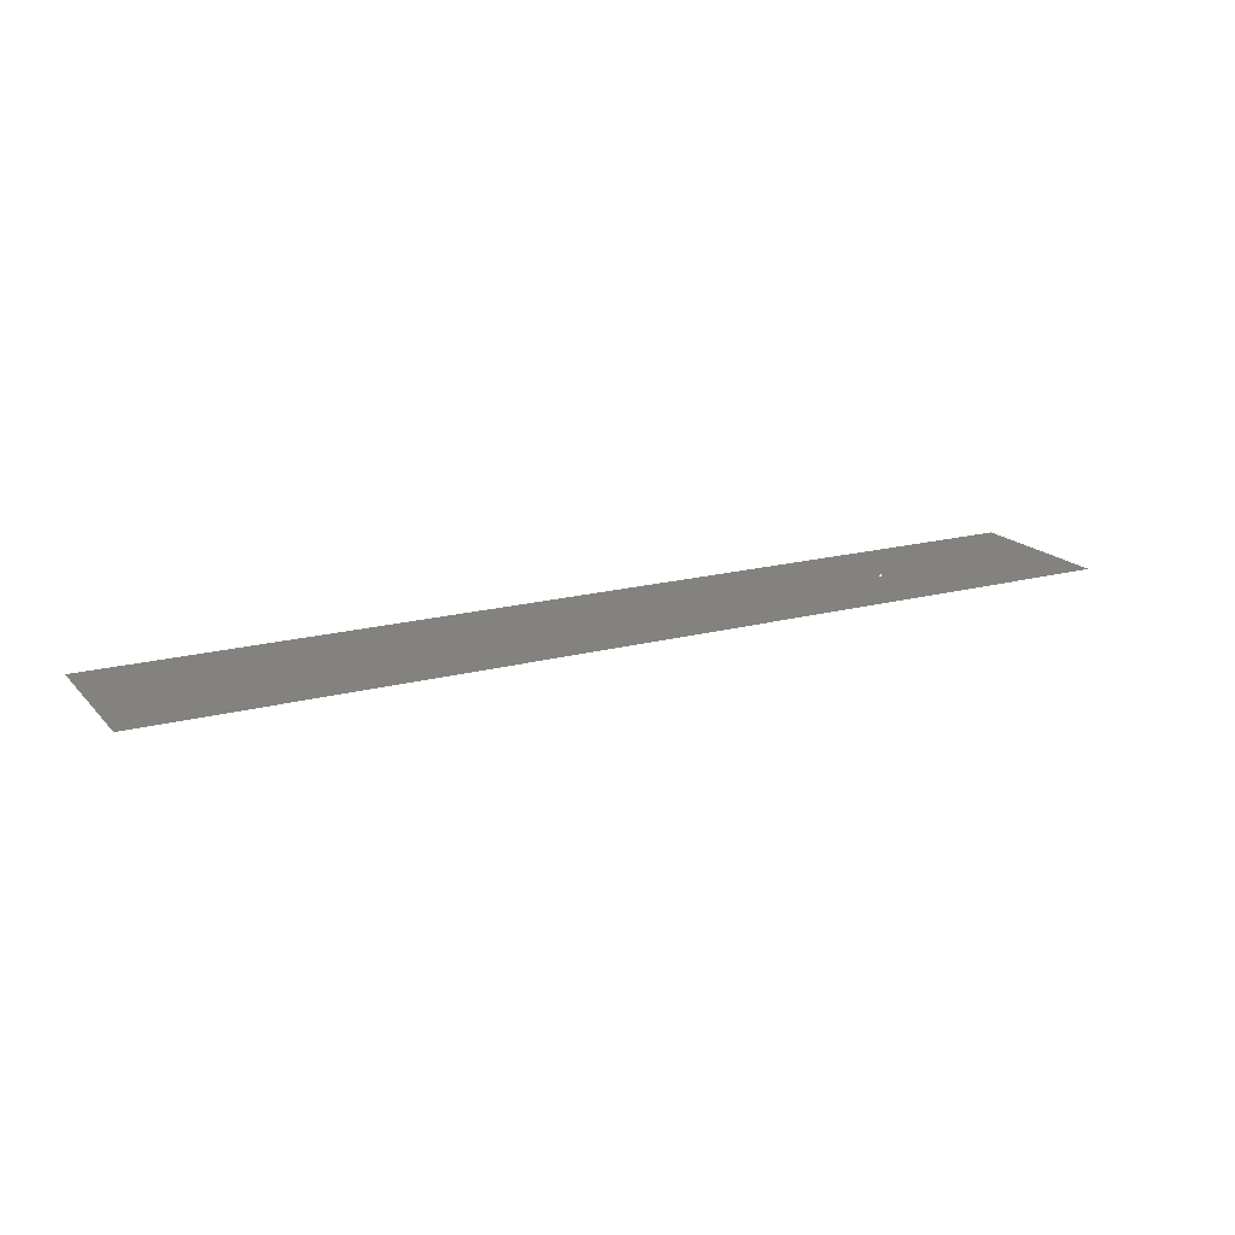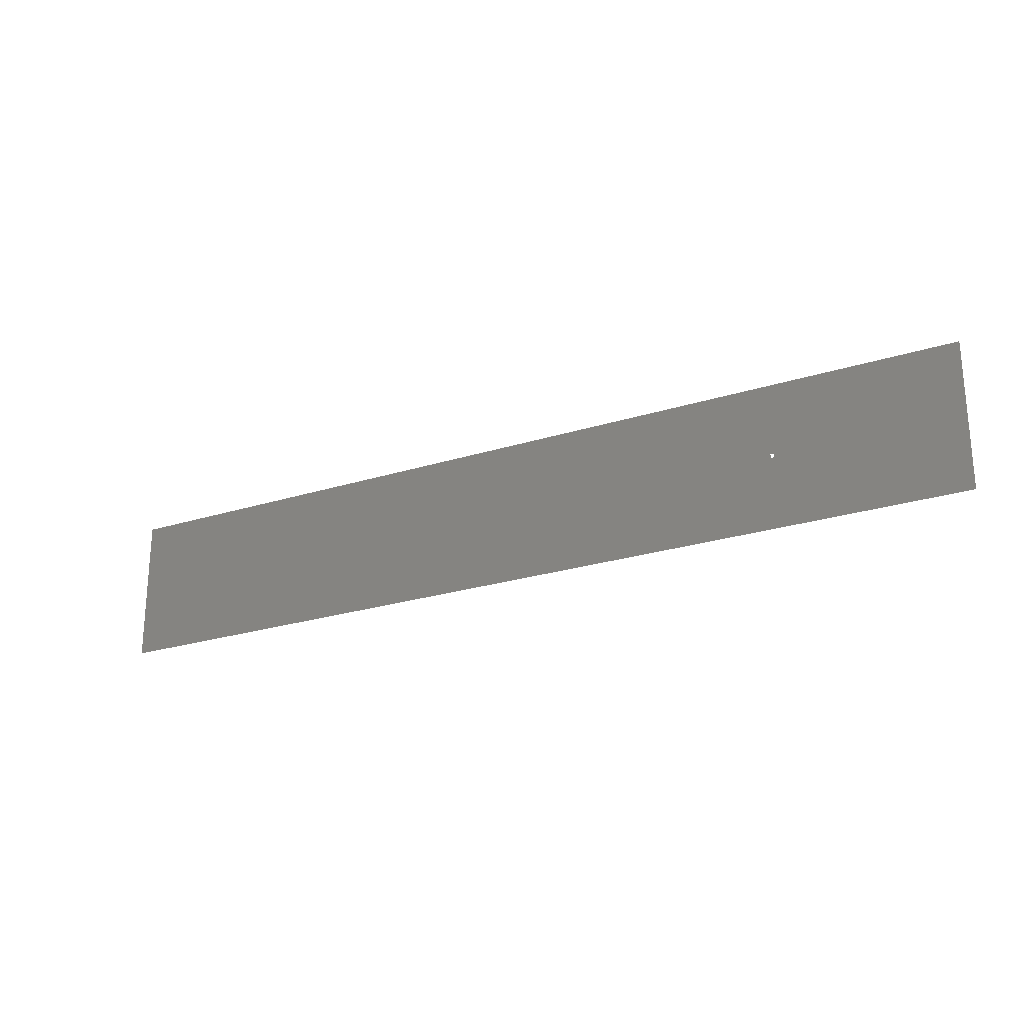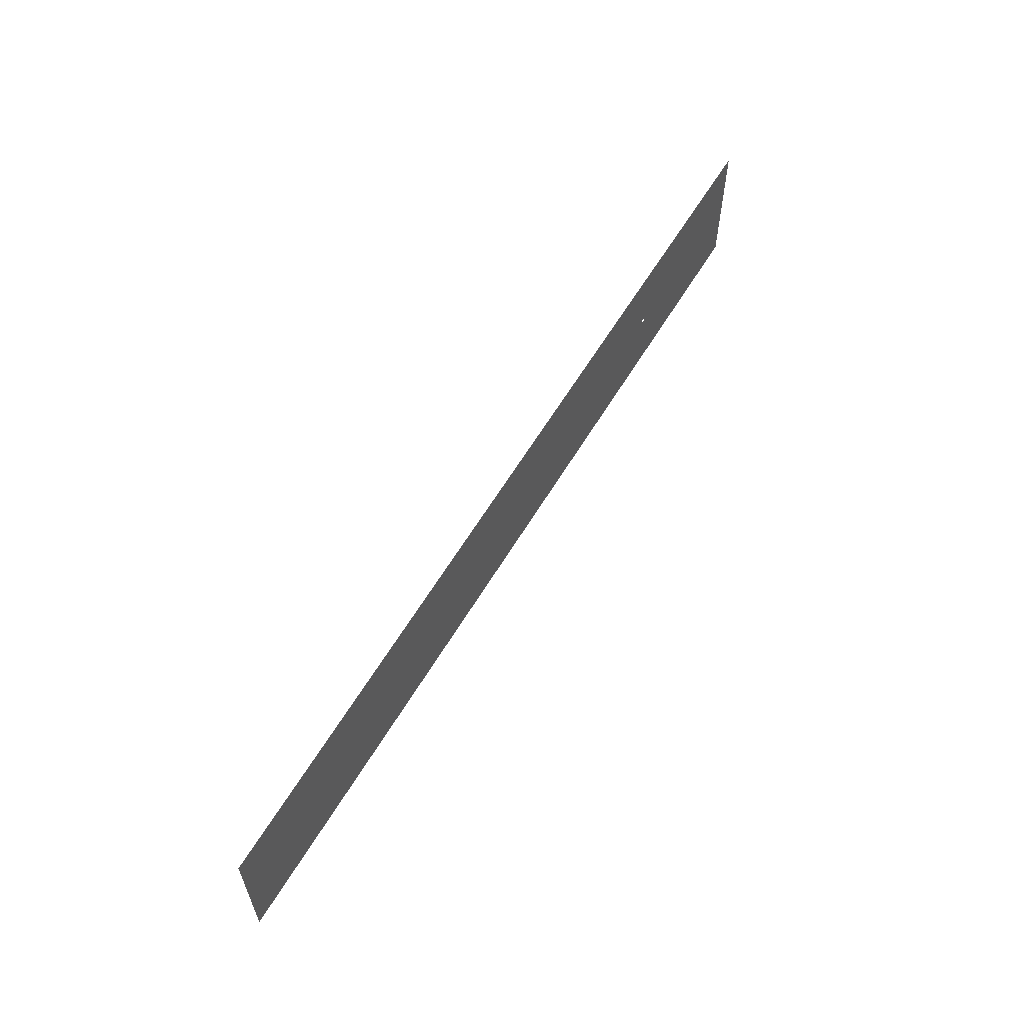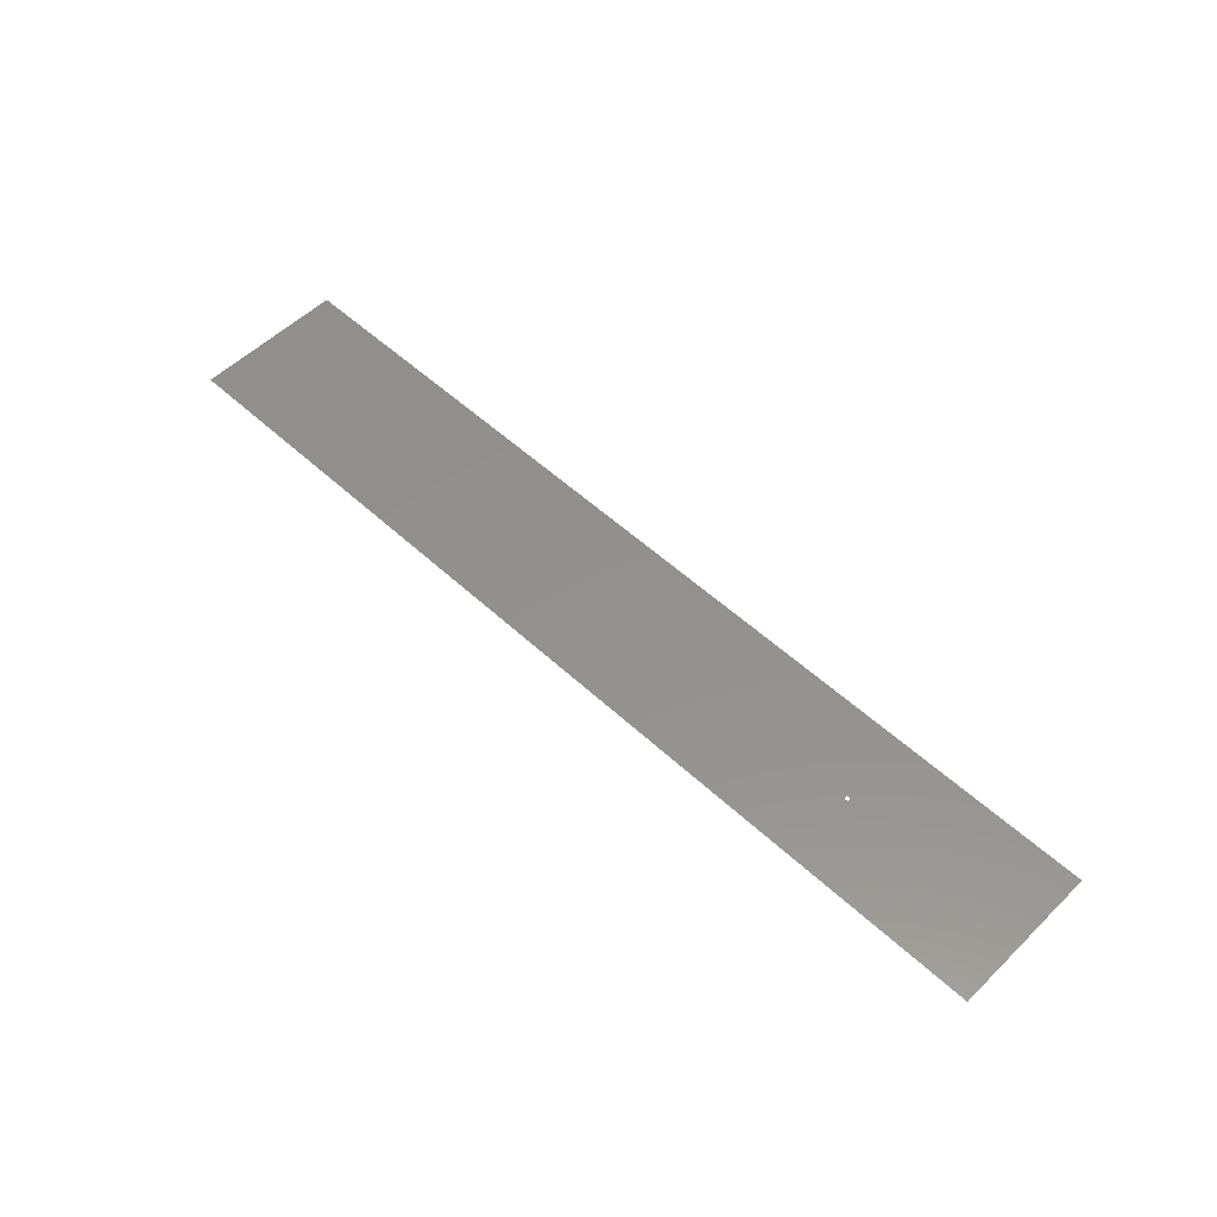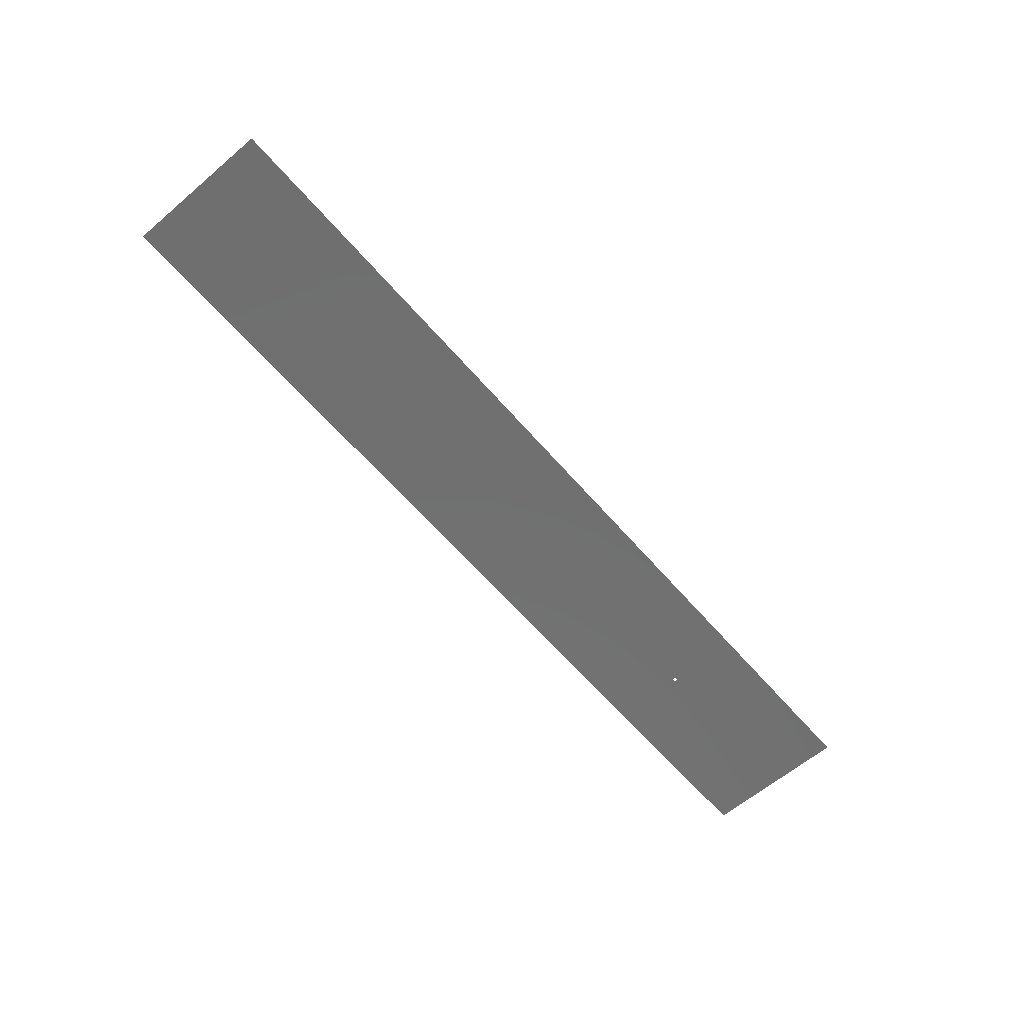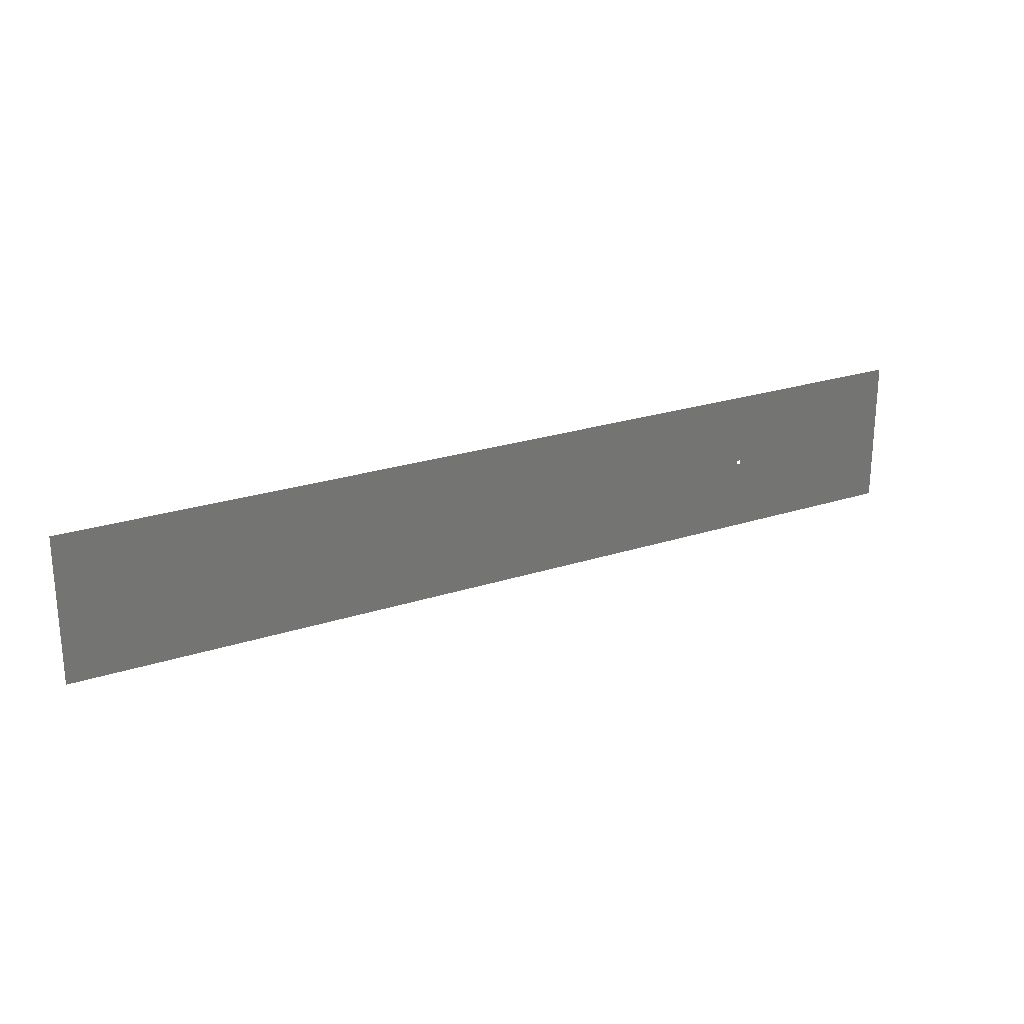
<metadata>
{"format":"stl","ext":"stl","renderer":"f3d","projection":"perspective","resolution":1024,"background":"white","views":[{"elev":17.6,"azim":152.1,"up":"+Y"},{"elev":-23.7,"azim":-151.8,"up":"+Z"},{"elev":59.5,"azim":120.5,"up":"+Z"},{"elev":54.5,"azim":-135.7,"up":"+Y"},{"elev":-62.0,"azim":130.7,"up":"+Y"},{"elev":23.6,"azim":151.2,"up":"+Z"}]}
</metadata>
<code>
# stl→obj: 8 verts, 8 faces
v -0.05 0.1 -0.05
v -5 0.1 -2
v -5 0.1 2
v 0.05 0.1 -0.05
v -0.05 0.1 0.05
v 0.05 0.1 0.05
v 20 0.1 2
v 20 0.1 -2
f 1 2 3
f 4 2 1
f 5 1 3
f 6 5 3
f 7 4 6
f 7 8 4
f 3 7 6
f 8 2 4

</code>
